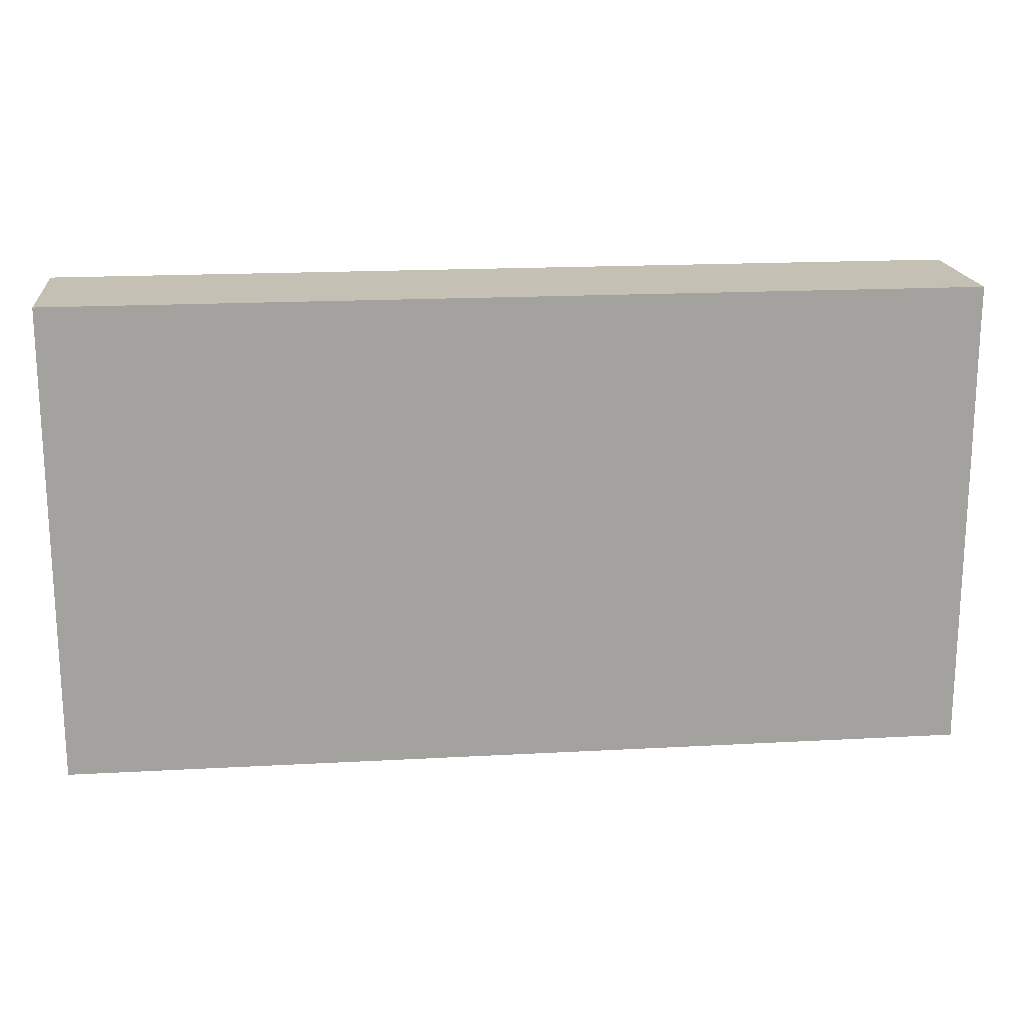
<metadata>
{"format":"obj","ext":"obj","renderer":"f3d","projection":"perspective","resolution":1024,"background":"white","views":[{"elev":18.0,"azim":-6.1,"up":"+Y"}]}
</metadata>
<code>
v -0.094 -0.0492 -0.01478
v -0.094 -0.0492 0.01478
v -0.094 0.0492 -0.01478
v -0.094 0.0492 0.01478
v 0.094 -0.0492 -0.01478
v 0.094 -0.0492 0.01478
v 0.094 0.0492 -0.01478
v 0.094 0.0492 0.01478
v 0.0844 -0.03486 -0.01478
v 0.08186 -0.0492 -0.004498
v 0.04416 -0.01853 -0.01478
v -0.08384 0.0492 0.004497
v 0.094 -0.01988 0.002898
v -0.01301 -0.0492 -0.003142
v -0.01126 -0.01109 -0.01478
v 0.004714 -0.01026 -0.01478
v 0.01842 -0.02625 -0.01478
v -0.027 0.002969 -0.01478
v 0.06176 0.03419 -0.01478
v -0.0754 -0.0492 0.006546
v -0.03418 -0.0492 0.003658
v -0.03038 -0.0492 -0.006354
v -0.0186 -0.0492 0.006364
v -0.00617 0.0492 0.005685
v 0.05558 -0.0492 0.008498
v 0.08466 -0.03961 0.01478
v 0.06812 -0.0492 0.006736
v 0.0844 0.03957 0.01478
v -0.0844 0.03957 0.01478
v 0.094 -0.02898 0.007259
v 0.08055 -0.0492 -0.01478
v 0.08206 -0.008656 -0.01478
v 0.08163 0.00472 -0.01478
v 0.094 0.01866 -0.004636
v 0.094 0.02986 -0.007681
v 0.094 -0.0492 0.003658
v -0.08032 -0.03549 -0.01478
v -0.08039 -0.01966 -0.01478
v -0.08032 -0.005538 -0.01478
v 0.04861 -0.02738 -0.01478
v -0.08072 0.009456 -0.01478
v 0.05135 -0.03791 -0.01478
v -0.009898 0.001163 -0.01478
v 0.02054 -0.01498 -0.01478
v -0.08032 0.02442 -0.01478
v 0.08068 0.01518 -0.01478
v -0.08032 0.03939 -0.01478
v -0.06704 -0.03671 -0.01478
v -0.06537 -0.02051 -0.01478
v -0.06537 -0.005538 -0.01478
v -0.06696 0.008182 -0.01478
v -0.06537 0.02442 -0.01478
v -0.06537 0.03939 -0.01478
v 0.01219 0.01221 -0.01478
v 0.094 0.03681 -0.01478
v -0.05039 -0.03587 -0.01478
v 0.08163 0.0492 -0.01478
v 0.08141 0.02651 -0.01478
v -0.05041 -0.02051 -0.01478
v -0.05041 -0.005538 -0.01478
v -0.05227 0.009064 -0.01478
v -0.05041 0.03939 -0.01478
v 0.05707 -0.005538 -0.01478
v -0.03545 -0.03549 -0.01478
v -0.07203 0.01498 0.01478
v -0.03663 -0.02155 -0.01478
v -0.007074 0.04124 0.01478
v -0.03429 -0.004352 -0.01478
v -0.03545 0.009439 -0.01478
v -0.03427 0.02341 -0.01478
v -0.04565 0.02842 -0.01478
v 0.02244 0.03957 0.01478
v -0.02049 -0.03549 -0.01478
v -0.02049 -0.02051 -0.01478
v -0.02049 -0.005538 -0.01478
v 0.0844 0.007488 0.01478
v -0.02049 0.02442 -0.01478
v 0.08227 -0.0492 0.006078
v -0.006813 -0.03653 -0.01478
v -0.005531 -0.02051 -0.01478
v 0.007149 0.0492 0.005023
v 0.02311 0.0492 0.005286
v -0.01496 0.01498 -0.01478
v 0.009428 -0.03549 -0.01478
v 0.009428 -0.02051 -0.01478
v 0 0 -0.01478
v 0.02423 -0.03599 -0.01478
v 0.01496 0 -0.01478
v 0.03942 -0.03504 -0.01478
v 0.03 -0.01673 -0.01478
v 0.02992 -0.005538 -0.01478
v 0.05885 -0.02975 -0.01478
v 0.05983 -0.02051 -0.01478
v 0.094 -0.009942 0.003002
v 0.06881 -0.0492 -0.003142
v 0.08227 -0.0492 0.01478
v -0.03545 0.03939 -0.01478
v -0.07479 0.0492 0.003142
v -0.02111 0.03907 -0.01478
v -0.005531 0.02442 -0.01478
v 0.094 -0.0377 0.01478
v -0.005531 0.03939 -0.01478
v 0.009995 0.02538 -0.01478
v 0.009428 0.03939 -0.01478
v 0.02358 0.008323 -0.01478
v 0.02439 0.02442 -0.01478
v 0.0246 0.0389 -0.01478
v 0.03816 -7.252e-05 -0.01478
v 0.04166 0.009531 -0.01478
v 0.03935 0.02442 -0.01478
v 0.0861 0.02731 0.01478
v 0.03935 0.03939 -0.01478
v 0.094 0.0417 1.735e-18
v 0.05411 0.01025 -0.01478
v 0.05344 0.02336 -0.01478
v 0.05442 0.03897 -0.01478
v 0.06912 -0.002924 -0.01478
v 0.06809 0.01054 -0.01478
v 0.06813 0.02484 -0.01478
v 0.08422 0.03939 -0.01478
v 0.094 -0.03806 0.002321
v 0.094 0.008565 -0.0008981
v -0.094 0.02278 0.0005224
v 0.094 -0.02995 -0.01478
v 0.094 -0.01498 -0.01478
v 0.094 0 -0.01478
v 0.094 0.01498 -0.01478
v 0.094 0.02442 -0.01478
v -0.094 -0.04918 0.003673
v -0.094 -0.03499 0.003229
v -0.08227 -0.0492 1.735e-18
v 0.03608 -0.0492 0.0003416
v 0.05312 0.0492 0.001548
v -0.094 -0.01546 -0.008731
v -0.094 -0.003915 0.002878
v -0.094 0.0002524 -0.008313
v -0.0374 0.0492 1.735e-18
v 0.00322 -0.0492 1.735e-18
v -0.05895 0.0492 -0.00361
v -0.04437 0.0492 -0.006985
v -0.03067 0.0492 0.006431
v -0.02244 0.0492 1.735e-18
v 0.0003612 0.0492 -0.003848
v 0.01443 0.0492 -0.003063
v 0.02701 0.0492 -0.003539
v 0.07641 0.0492 0.006734
v -0.07357 0.0492 -0.01478
v -0.094 0.03929 -0.006396
v -0.094 0.03868 0.003452
v 0.0002208 -0.0492 0.01478
v -0.09392 -0.03205 -0.01478
v -0.094 -0.0218 -0.01478
v -0.094 -0.006613 -0.01478
v -0.094 0.009439 -0.01478
v -0.094 0.02974 -0.01478
v -0.09394 0.0492 -0.0006906
v -0.094 0.03113 -0.003704
v -0.094 0.03848 0.01478
v 0.0844 -0.02523 -0.01478
v -0.08716 -0.01367 -0.01478
v 0.02715 -0.02523 -0.01478
v -0.04764 0.0197 -0.01478
v -0.01765 0.005453 -0.01478
v -0.05512 0.02719 -0.01478
v -0.02614 0.01333 -0.01478
v 0.06409 0.0492 -0.003658
v 0.07905 0.0492 -0.003658
v -0.04852 0.0492 -0.01478
v -0.03545 0.0492 -0.01478
v -0.02566 0.0492 -0.01478
v -0.005531 0.0492 -0.01478
v 0.03418 0.0492 -0.01478
v 0.06926 0.0492 -0.01478
v 0.094 0.04915 0.005136
v 0.094 0.0492 -0.006056
v -0.08422 -0.03939 0.01478
v -0.07479 -0.02995 0.01478
v -0.05891 -0.03967 0.01478
v -0.05983 -0.02995 0.01478
v -0.04434 -0.03913 0.01478
v -0.04488 -0.02995 0.01478
v -0.04488 -0.01498 0.01478
v -0.02992 -0.03939 0.01478
v -0.03156 -0.02989 0.01478
v -0.02992 -0.01498 0.01478
v -0.01496 -0.03939 0.01478
v -0.01496 -0.02995 0.01478
v -0.01468 -0.01583 0.01478
v -0.01576 0.000152 0.01478
v 0 -0.03939 0.01478
v 0 -0.02995 0.01478
v -0.05789 -0.01303 -0.01478
v -0.05789 0.001951 -0.01478
v 0.05236 -0.01303 -0.01478
v -0.007418 -0.006305 0.01478
v -0.007479 0.007488 0.01478
v 0.01467 -0.02965 0.01478
v 0.0387 -0.007437 0.01478
v 0.01462 -0.01767 0.01478
v 0.05236 0.02247 0.01478
v 0.01496 0 0.01478
v -0.007479 0.02247 0.01478
v 0.01496 0.01498 0.01478
v 0.04683 0.03211 -0.01478
v 0.03042 -0.02914 0.01478
v 0.02992 -0.01498 0.01478
v 0.02992 0 0.01478
v 0.04488 -0.02995 0.01478
v 0.04485 -0.0177 0.01478
v 0.04488 0 0.01478
v 0.04543 0.01556 0.01478
v 0.04488 0.02995 0.01478
v -0.04293 -0.01303 -0.01478
v -0.04348 0.001751 -0.01478
v 0.03187 0.01693 -0.01478
v 0.05983 -0.03939 0.01478
v -0.05236 -0.02247 0.01478
v -0.0374 -0.007488 0.01478
v -0.05236 -0.007488 0.01478
v -0.05227 0.007501 0.01478
v 0.05865 -0.03063 0.01478
v -0.0374 0.007488 0.01478
v 0.05993 -0.01489 0.01478
v -0.01301 0.0319 -0.01478
v -0.0283 -0.02832 -0.01478
v 0.05983 0 0.01478
v 0.03187 0.0319 -0.01478
v 0.001752 0.03135 -0.01478
v 0.05821 0.01309 0.01478
v 0.05936 0.03035 0.01478
v 0.07479 -0.02995 0.01478
v 0.07479 -0.01498 0.01478
v 0.07479 0 0.01478
v 0.07557 0.01371 0.01478
v 0.07479 0.02995 0.01478
v -0.07479 -0.0492 0.01478
v -0.06409 -0.0492 0.01478
v -0.04967 -0.0492 0.01478
v -0.03418 -0.0492 0.01478
v -0.01148 -0.0492 0.01478
v 0.0107 -0.0492 0.01478
v 0.02566 -0.0492 0.01478
v 0.04062 -0.0492 0.01478
v 0.05691 -0.0492 0.01478
v 0.07127 -0.0492 0.01478
v 0.094 -0.02467 0.01478
v 0.094 0.0004138 0.01478
v 0.094 0.01433 0.01478
v 0.094 -0.01123 0.01478
v -0.08422 -0.02442 0.01478
v -0.07284 -0.01303 -0.01478
v -0.07284 0.001951 -0.01478
v -0.07284 0.01693 -0.01478
v -0.02817 -0.01358 -0.01478
v 0.06095 0.01609 -0.01478
v -0.06766 -0.0385 0.01478
v -0.06842 -0.02266 0.01478
v -0.02244 -0.02247 0.01478
v -0.02068 -0.008181 0.01478
v 0.007403 -0.02246 0.01478
v 0.007671 -0.007778 0.01478
v -0.08474 0.0155 0.01478
v 0.02244 -0.007488 0.01478
v 0.02235 0.008604 0.01478
v -0.06731 -0.007488 0.01478
v -0.06821 0.007261 0.01478
v -0.02244 0.02247 0.01478
v 0.007479 0.02247 0.01478
v -0.07284 0.0319 -0.01478
v -0.02851 0.03137 -0.01478
v 0.01739 0.03142 -0.01478
v -0.07479 0 0.01478
v -0.07492 0.03053 0.01478
v 0.06864 -0.02324 0.01478
v -0.05983 -0.01498 0.01478
v 0.06731 -0.007488 0.01478
v 0.06731 0.007488 0.01478
v 0.0669 0.02276 0.01478
v -0.05983 0 0.01478
v -0.05983 0.01498 0.01478
v -0.05983 0.02995 0.01478
v -0.04488 0 0.01478
v -0.04488 0.01498 0.01478
v -0.04475 0.03068 0.01478
v -0.02992 0 0.01478
v -0.02992 0.01498 0.01478
v -0.02992 0.02995 0.01478
v -0.01496 0.01498 0.01478
v -0.01469 0.03009 0.01478
v 0 0.01498 0.01478
v 0 0.02995 0.01478
v -0.08299 0.0492 -0.01478
v -0.0844 0.0492 -0.005125
v 0.01634 -0.04275 -0.01478
v 0.01496 0.02995 0.01478
v 0.02992 0.02995 0.01478
v -0.01559 0.0492 -0.01478
v -0.094 0.005616 -0.001023
v -0.02569 -0.0492 0.0009415
v -0.094 -0.03143 0.01478
v -0.094 -0.01796 0.01478
v -0.094 -0.004252 0.01478
v 0.0844 0.01775 0.01478
v -0.094 0.01072 0.01478
v -0.094 0.02776 0.01478
v -0.07479 0.0492 0.01478
v -0.05983 0.0492 0.01478
v -0.04472 0.0492 0.01478
v -0.094 0.03934 -0.01478
v 0.0009299 0.0492 0.01478
v 0.07266 -0.03957 0.01478
v 0.01496 0.0492 0.01478
v 0.02992 0.0492 0.01478
v 0.04488 0.0492 0.01478
v -0.08444 -0.01481 0.01478
v 0.07479 0.0492 0.01478
v -0.07905 -0.0492 -0.008498
v -0.05925 -0.0492 -0.007789
v -0.04356 -0.04234 -0.01478
v -0.02862 -0.04238 -0.01478
v -0.08588 -0.02821 -0.01478
v -0.08466 0.02807 0.01478
v 0.03688 0.0492 0.001812
v -0.04166 -0.0492 -0.00242
v -0.05236 0.0492 0.00242
v 0.08653 0.0492 0.00242
v 0.094 -0.03957 -0.01478
v 0.04488 0.03957 0.01478
v 0.07479 0.03957 0.01478
v -0.07479 0.03957 0.01478
v -0.05983 0.03957 0.01478
v -0.04488 0.03957 0.01478
v -0.02913 0.0405 0.01478
v 0.01207 0.03955 0.01478
v -0.07526 -0.0492 -0.01478
v 0.094 0.02459 0.009602
v -0.06537 -0.0492 -0.01478
v -0.05168 -0.0492 -0.01478
v -0.03672 -0.0492 -0.01478
v -0.02176 -0.0492 -0.01478
v -0.006802 -0.0492 -0.01478
v 0.009428 -0.0492 -0.01478
v 0.02439 -0.0492 -0.01478
v 0.03807 -0.0492 -0.01478
v 0.05087 -0.0492 -0.01478
v 0.0671 -0.0492 -0.01478
v 0.08359 0.0492 0.01478
v -0.0844 -0.0492 0.01478
v -0.0844 0.0492 0.01478
v -0.08463 -0.0492 -0.01478
v 0.094 -0.0492 -0.005562
v -0.04293 0.04429 -0.01478
v -0.094 -0.04031 0.01478
v 0.04897 0.001555 -0.01478
v -0.07951 0.007488 0.01478
v 0.003619 0.01713 -0.01478
v 0.06644 -0.01368 -0.01478
v 0.03739 -0.03483 0.01478
v 0.0374 0.02523 0.01478
v 0.03804 -0.009124 -0.01478
v -0.02291 -0.03321 0.01478
v 0.02244 0.02523 0.01478
v -0.05713 0.0492 -0.01478
v 0.08387 -0.01268 0.01478
v 0.094 -0.0004051 0.0002607
v 0.09393 0.03949 0.01478
v 0.08655 -0.02981 0.01478
v 0.06645 0.0492 0.008388
v 0.07203 -0.028 -0.01478
v 0.03666 0.01578 0.01478
v -0.094 0.02327 -0.008563
v 0.04682 0.0492 -0.01478
v 0.01691 0.0492 -0.01478
v -0.02244 0.0492 0.01478
f 1 151 37
f 1 37 350
f 1 129 130
f 1 317 129
f 1 130 151
f 1 350 317
f 2 130 129
f 2 129 348
f 2 353 130
f 2 348 176
f 2 176 353
f 3 292 47
f 3 47 309
f 3 148 156
f 3 309 148
f 3 156 293
f 3 293 292
f 4 12 156
f 4 349 12
f 4 158 29
f 4 29 349
f 4 156 149
f 4 149 158
f 5 31 9
f 5 9 327
f 5 10 31
f 5 351 10
f 5 327 351
f 6 26 96
f 6 101 26
f 6 78 36
f 6 36 101
f 6 96 78
f 7 113 55
f 7 55 120
f 7 120 57
f 7 57 175
f 7 175 113
f 8 347 28
f 8 28 366
f 8 174 347
f 8 366 174
f 9 31 346
f 9 159 124
f 9 124 327
f 9 369 159
f 9 346 369
f 10 95 31
f 10 36 78
f 10 351 36
f 10 78 95
f 11 40 161
f 11 194 40
f 11 161 360
f 11 360 194
f 12 98 147
f 12 306 98
f 12 147 293
f 12 293 156
f 12 349 306
f 13 30 125
f 13 246 30
f 13 125 94
f 13 94 249
f 13 249 246
f 14 138 23
f 14 23 299
f 14 341 138
f 14 299 341
f 15 43 16
f 15 16 80
f 15 75 43
f 15 74 75
f 15 80 74
f 16 43 86
f 16 44 85
f 16 88 44
f 16 85 80
f 16 86 88
f 17 85 44
f 17 44 161
f 17 87 85
f 17 161 87
f 18 68 69
f 18 75 68
f 18 69 165
f 18 163 75
f 18 165 163
f 19 57 120
f 19 173 57
f 19 58 119
f 19 120 58
f 19 115 116
f 19 119 115
f 19 116 173
f 20 131 317
f 20 348 131
f 20 237 236
f 20 236 348
f 20 318 237
f 20 317 337
f 20 337 318
f 21 22 299
f 21 324 22
f 21 23 239
f 21 299 23
f 21 239 238
f 21 238 324
f 22 340 299
f 22 324 339
f 22 339 340
f 23 138 150
f 23 150 240
f 23 240 239
f 24 81 143
f 24 310 81
f 24 143 297
f 24 297 374
f 24 374 310
f 25 95 27
f 25 27 244
f 25 345 95
f 25 243 132
f 25 132 344
f 25 244 243
f 25 344 345
f 26 311 96
f 26 101 367
f 26 231 311
f 26 367 231
f 27 95 78
f 27 78 245
f 27 245 244
f 28 235 111
f 28 111 366
f 28 329 235
f 28 316 329
f 28 347 316
f 29 158 322
f 29 322 273
f 29 273 330
f 29 330 306
f 29 306 349
f 30 101 121
f 30 246 101
f 30 121 124
f 30 124 125
f 31 95 346
f 32 117 33
f 32 33 126
f 32 357 117
f 32 126 125
f 32 125 159
f 32 159 369
f 32 369 357
f 33 118 46
f 33 46 127
f 33 117 118
f 33 127 126
f 34 128 35
f 34 35 366
f 34 122 127
f 34 248 122
f 34 127 128
f 34 336 248
f 34 366 336
f 35 55 113
f 35 128 55
f 35 113 366
f 36 121 101
f 36 351 121
f 37 49 48
f 37 48 335
f 37 321 49
f 37 151 321
f 37 335 350
f 38 160 39
f 38 39 251
f 38 251 49
f 38 49 321
f 38 152 160
f 38 321 152
f 39 154 41
f 39 41 252
f 39 50 251
f 39 252 50
f 39 153 154
f 39 160 153
f 40 42 89
f 40 92 42
f 40 89 161
f 40 93 92
f 40 194 93
f 41 154 45
f 41 45 253
f 41 51 252
f 41 253 51
f 42 344 89
f 42 92 346
f 42 345 344
f 42 346 345
f 43 75 163
f 43 163 83
f 43 83 356
f 43 356 86
f 44 88 91
f 44 91 90
f 44 90 161
f 45 155 47
f 45 47 269
f 45 52 253
f 45 269 52
f 45 154 155
f 46 119 58
f 46 58 128
f 46 118 119
f 46 128 127
f 47 147 53
f 47 53 269
f 47 292 147
f 47 155 309
f 48 49 59
f 48 59 56
f 48 56 338
f 48 337 335
f 48 338 337
f 49 50 192
f 49 251 50
f 49 192 59
f 50 51 193
f 50 252 51
f 50 60 192
f 50 193 60
f 51 52 61
f 51 253 52
f 51 61 193
f 52 53 164
f 52 269 53
f 52 164 61
f 53 62 164
f 53 363 62
f 53 147 363
f 54 88 86
f 54 86 356
f 54 105 88
f 54 103 106
f 54 356 103
f 54 106 105
f 55 58 120
f 55 128 58
f 56 59 64
f 56 64 319
f 56 319 338
f 57 173 167
f 57 167 175
f 59 192 60
f 59 60 213
f 59 66 64
f 59 213 66
f 60 193 61
f 60 61 214
f 60 68 213
f 60 214 68
f 61 162 69
f 61 69 214
f 61 164 162
f 62 71 164
f 62 352 71
f 62 168 352
f 62 363 168
f 63 114 118
f 63 354 114
f 63 118 117
f 63 117 357
f 63 357 194
f 63 194 360
f 63 360 354
f 64 66 225
f 64 225 73
f 64 73 320
f 64 339 319
f 64 320 339
f 65 322 262
f 65 262 355
f 65 266 280
f 65 355 266
f 65 281 273
f 65 273 322
f 65 280 281
f 66 74 225
f 66 254 74
f 66 213 254
f 67 289 291
f 67 374 289
f 67 291 334
f 67 334 310
f 67 310 374
f 68 214 69
f 68 75 254
f 68 254 213
f 69 162 70
f 69 70 165
f 70 71 97
f 70 162 71
f 70 77 165
f 70 270 77
f 70 97 270
f 71 352 97
f 71 162 164
f 72 334 295
f 72 295 362
f 72 296 328
f 72 362 296
f 72 313 312
f 72 312 334
f 72 328 313
f 73 74 80
f 73 225 74
f 73 80 79
f 73 79 341
f 73 340 320
f 73 341 340
f 74 254 75
f 76 234 233
f 76 233 364
f 76 303 234
f 76 247 248
f 76 364 247
f 76 248 303
f 77 100 83
f 77 83 165
f 77 99 224
f 77 270 99
f 77 224 100
f 78 96 245
f 79 80 84
f 79 84 342
f 79 342 341
f 80 85 84
f 81 82 144
f 81 312 82
f 81 144 143
f 81 310 312
f 82 145 144
f 82 323 145
f 82 312 313
f 82 313 323
f 83 100 356
f 83 163 165
f 84 85 87
f 84 87 294
f 84 294 342
f 87 161 89
f 87 89 343
f 87 343 294
f 88 105 91
f 89 344 343
f 90 91 360
f 90 360 161
f 91 105 108
f 91 108 360
f 92 93 369
f 92 369 346
f 93 194 357
f 93 357 369
f 94 125 126
f 94 126 365
f 94 247 249
f 94 365 247
f 95 345 346
f 96 311 245
f 97 170 99
f 97 99 270
f 97 169 170
f 97 352 169
f 98 139 147
f 98 307 139
f 98 306 307
f 99 170 297
f 99 297 224
f 100 224 102
f 100 102 228
f 100 228 103
f 100 103 356
f 101 246 367
f 102 171 104
f 102 104 228
f 102 297 171
f 102 224 297
f 103 228 104
f 103 104 271
f 103 271 106
f 104 107 271
f 104 373 107
f 104 171 373
f 105 106 215
f 105 215 108
f 106 107 227
f 106 271 107
f 106 110 215
f 106 227 110
f 107 172 112
f 107 112 227
f 107 373 172
f 108 215 109
f 108 109 354
f 108 354 360
f 109 110 115
f 109 215 110
f 109 115 114
f 109 114 354
f 110 112 204
f 110 227 112
f 110 204 115
f 111 235 234
f 111 234 303
f 111 303 248
f 111 248 366
f 112 116 204
f 112 372 116
f 112 172 372
f 113 175 174
f 113 174 366
f 114 115 255
f 114 255 118
f 115 204 116
f 115 119 255
f 116 372 173
f 118 255 119
f 121 351 124
f 122 126 127
f 122 365 126
f 122 248 247
f 122 247 365
f 123 305 157
f 123 157 371
f 123 298 304
f 123 371 298
f 123 304 305
f 124 159 125
f 124 351 327
f 129 317 131
f 129 131 348
f 130 134 152
f 130 301 134
f 130 152 151
f 130 300 301
f 130 353 300
f 132 243 242
f 132 242 343
f 132 343 344
f 133 166 173
f 133 368 166
f 133 173 372
f 133 314 368
f 133 372 314
f 134 135 136
f 134 301 135
f 134 136 153
f 134 153 152
f 135 298 136
f 135 302 298
f 135 301 302
f 136 154 153
f 136 371 154
f 136 298 371
f 137 170 140
f 137 140 325
f 137 141 170
f 137 308 141
f 137 325 308
f 138 241 150
f 138 342 241
f 138 341 342
f 139 140 168
f 139 325 140
f 139 363 147
f 139 168 363
f 139 307 325
f 140 169 168
f 140 170 169
f 141 142 170
f 141 374 142
f 141 308 374
f 142 297 170
f 142 374 297
f 143 144 373
f 143 171 297
f 143 373 171
f 144 145 373
f 145 323 172
f 145 172 373
f 146 167 166
f 146 166 368
f 146 326 167
f 146 316 347
f 146 368 316
f 146 347 326
f 147 292 293
f 148 149 156
f 148 157 149
f 148 155 157
f 148 309 155
f 149 157 305
f 149 305 158
f 150 190 240
f 150 241 190
f 151 152 321
f 152 153 160
f 154 371 155
f 155 371 157
f 158 305 322
f 166 167 173
f 167 326 175
f 168 169 352
f 172 323 372
f 174 175 326
f 174 326 347
f 176 236 177
f 176 177 250
f 176 348 236
f 176 250 300
f 176 300 353
f 177 256 179
f 177 179 257
f 177 236 256
f 177 257 250
f 178 181 179
f 178 179 256
f 178 180 181
f 178 238 180
f 178 237 238
f 178 256 237
f 179 181 217
f 179 217 275
f 179 275 257
f 180 184 181
f 180 183 184
f 180 239 183
f 180 238 239
f 181 184 182
f 181 182 217
f 182 184 185
f 182 185 218
f 182 275 217
f 182 218 282
f 182 219 275
f 182 282 219
f 183 361 184
f 183 240 186
f 183 186 361
f 183 239 240
f 184 258 185
f 184 361 258
f 185 285 218
f 185 258 259
f 185 259 285
f 186 191 187
f 186 187 361
f 186 240 191
f 187 191 188
f 187 188 258
f 187 258 361
f 188 191 195
f 188 195 259
f 188 259 258
f 189 195 196
f 189 259 195
f 189 196 288
f 189 285 259
f 189 286 285
f 189 288 286
f 190 197 191
f 190 191 240
f 190 242 197
f 190 241 242
f 191 261 195
f 191 197 260
f 191 260 261
f 195 261 196
f 196 201 203
f 196 261 201
f 196 203 290
f 196 290 288
f 197 206 199
f 197 199 260
f 197 205 206
f 197 242 205
f 198 207 206
f 198 206 209
f 198 210 207
f 198 209 210
f 199 206 263
f 199 261 260
f 199 263 261
f 200 212 211
f 200 211 229
f 200 328 212
f 200 229 278
f 200 278 230
f 200 230 328
f 201 264 203
f 201 263 207
f 201 207 264
f 201 261 263
f 202 289 288
f 202 288 290
f 202 291 289
f 202 290 291
f 203 264 370
f 203 268 290
f 203 295 268
f 203 362 295
f 203 370 362
f 205 358 206
f 205 242 358
f 206 207 263
f 206 208 209
f 206 358 208
f 207 210 370
f 207 370 264
f 208 221 209
f 208 216 221
f 208 358 216
f 209 223 210
f 209 221 223
f 210 229 211
f 210 211 370
f 210 223 276
f 210 226 229
f 210 276 226
f 211 212 359
f 211 359 370
f 212 328 359
f 216 274 221
f 216 231 274
f 216 311 231
f 216 243 244
f 216 358 243
f 216 244 245
f 216 245 311
f 218 285 282
f 219 279 275
f 219 282 279
f 220 280 279
f 220 279 282
f 220 283 280
f 220 282 283
f 221 274 223
f 222 283 282
f 222 282 285
f 222 286 283
f 222 285 286
f 223 274 276
f 226 277 229
f 226 276 277
f 229 277 278
f 230 278 235
f 230 235 329
f 230 329 328
f 231 364 274
f 231 367 364
f 232 276 274
f 232 274 364
f 232 364 276
f 233 234 277
f 233 277 276
f 233 276 364
f 234 235 278
f 234 278 277
f 236 237 256
f 237 318 238
f 238 318 324
f 241 342 242
f 242 243 358
f 242 342 343
f 246 249 364
f 246 364 367
f 247 364 249
f 248 336 366
f 250 257 315
f 250 301 300
f 250 315 301
f 257 265 272
f 257 275 265
f 257 272 315
f 262 304 302
f 262 302 355
f 262 305 304
f 262 322 305
f 265 279 272
f 265 275 279
f 266 272 279
f 266 355 272
f 266 279 280
f 267 287 286
f 267 286 288
f 267 289 287
f 267 288 289
f 268 291 290
f 268 295 291
f 272 302 315
f 272 355 302
f 273 281 330
f 280 283 281
f 281 283 284
f 281 284 332
f 281 331 330
f 281 332 331
f 283 287 284
f 283 286 287
f 284 287 332
f 287 289 374
f 287 333 332
f 287 374 333
f 291 295 334
f 294 343 342
f 296 359 328
f 296 370 359
f 296 362 370
f 298 302 304
f 299 340 341
f 301 315 302
f 306 330 307
f 307 308 325
f 307 332 308
f 307 330 331
f 307 331 332
f 308 332 374
f 310 334 312
f 313 314 323
f 313 328 314
f 314 329 316
f 314 316 368
f 314 372 323
f 314 328 329
f 317 335 337
f 317 350 335
f 318 338 324
f 318 337 338
f 319 339 338
f 320 340 339
f 324 338 339
f 332 333 374

</code>
